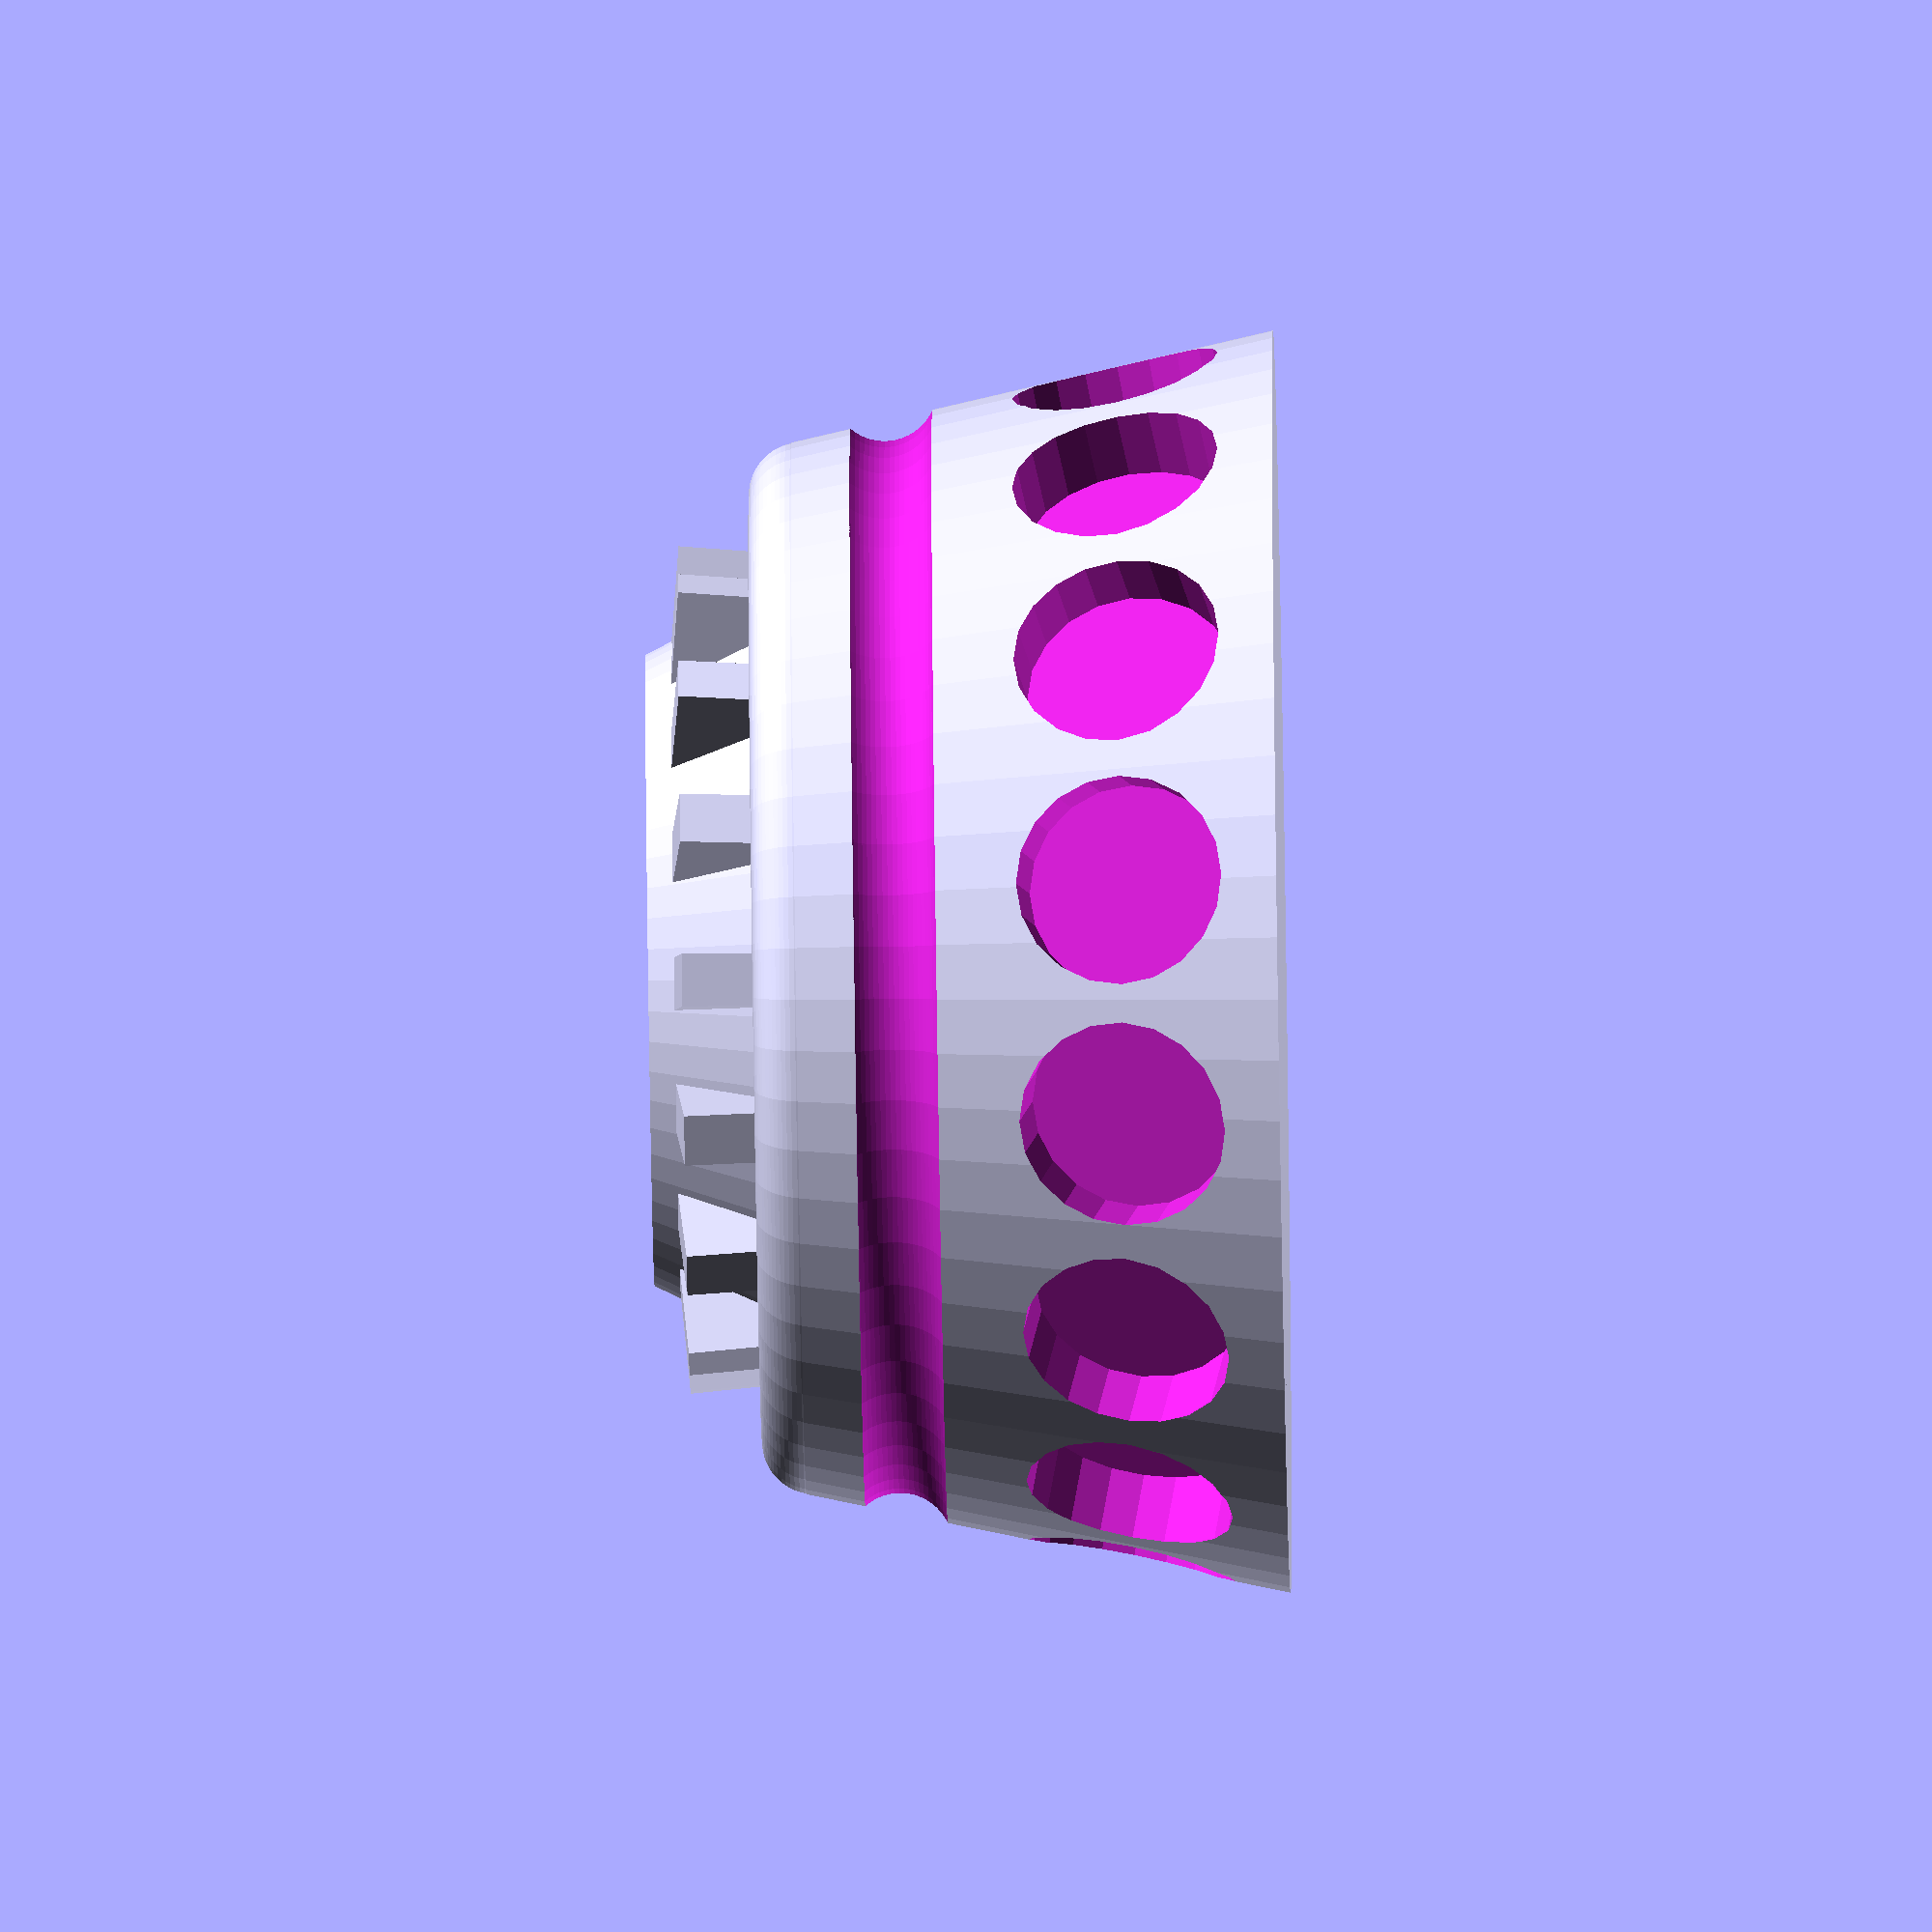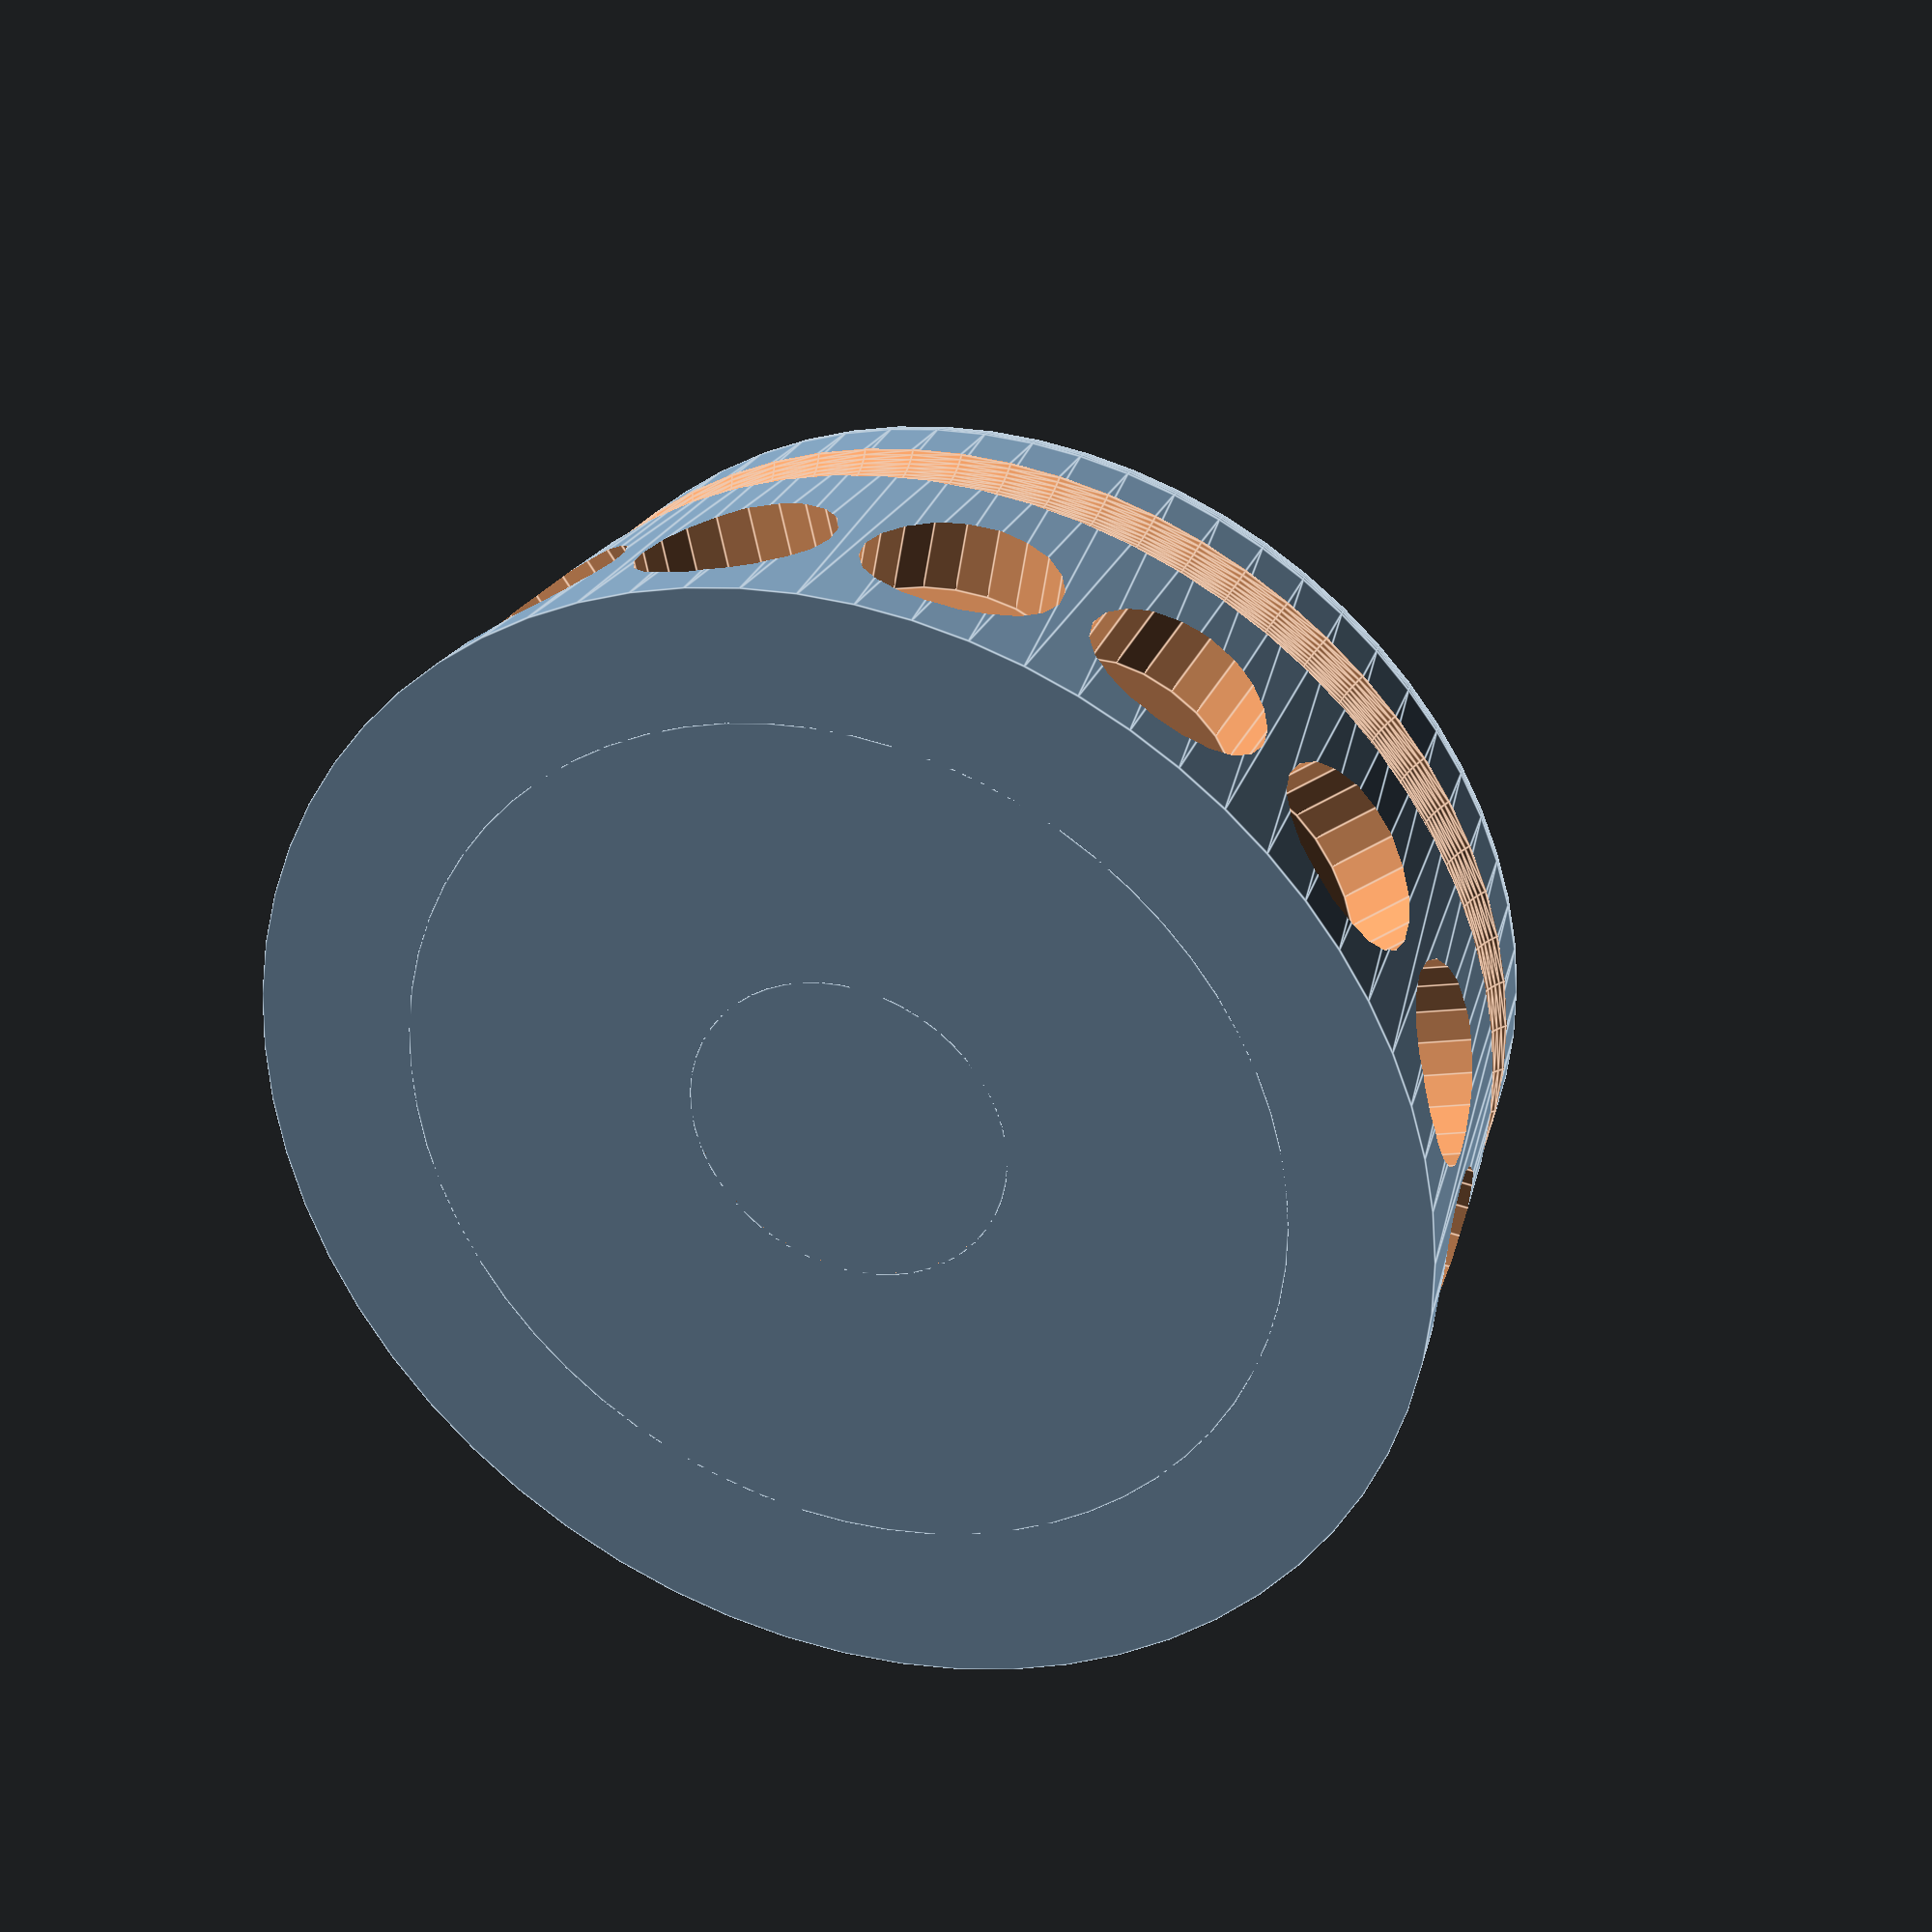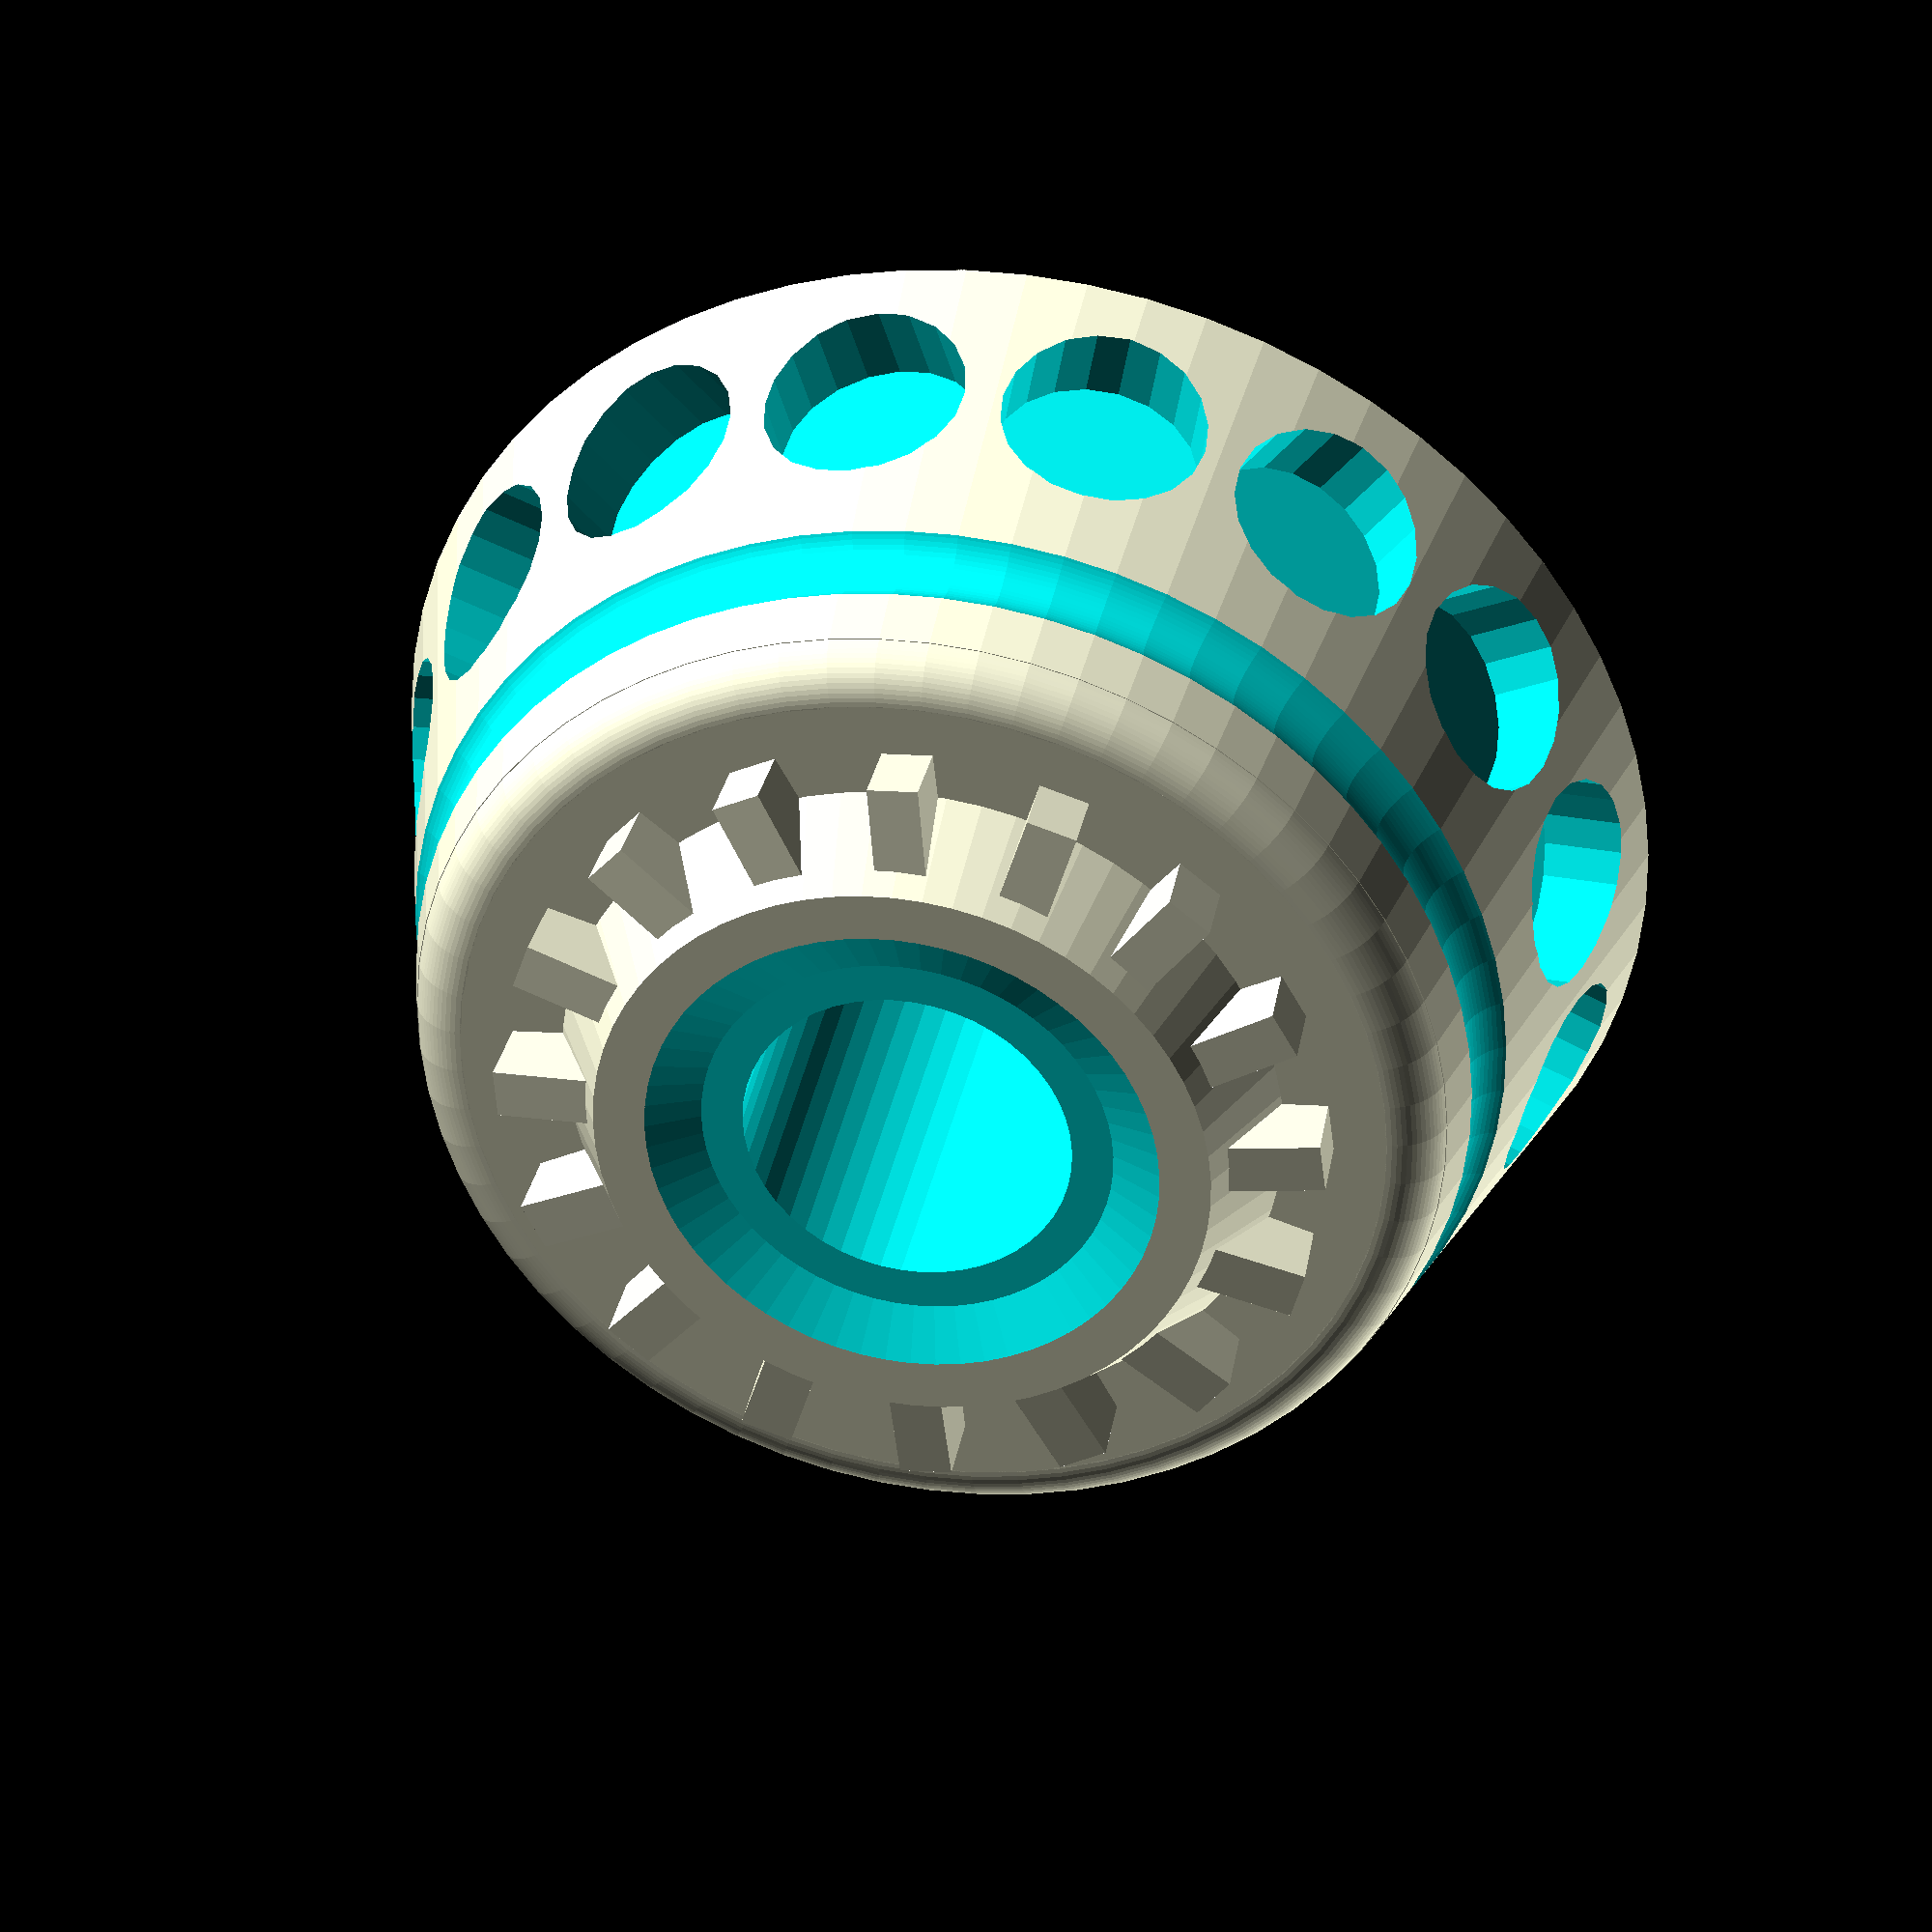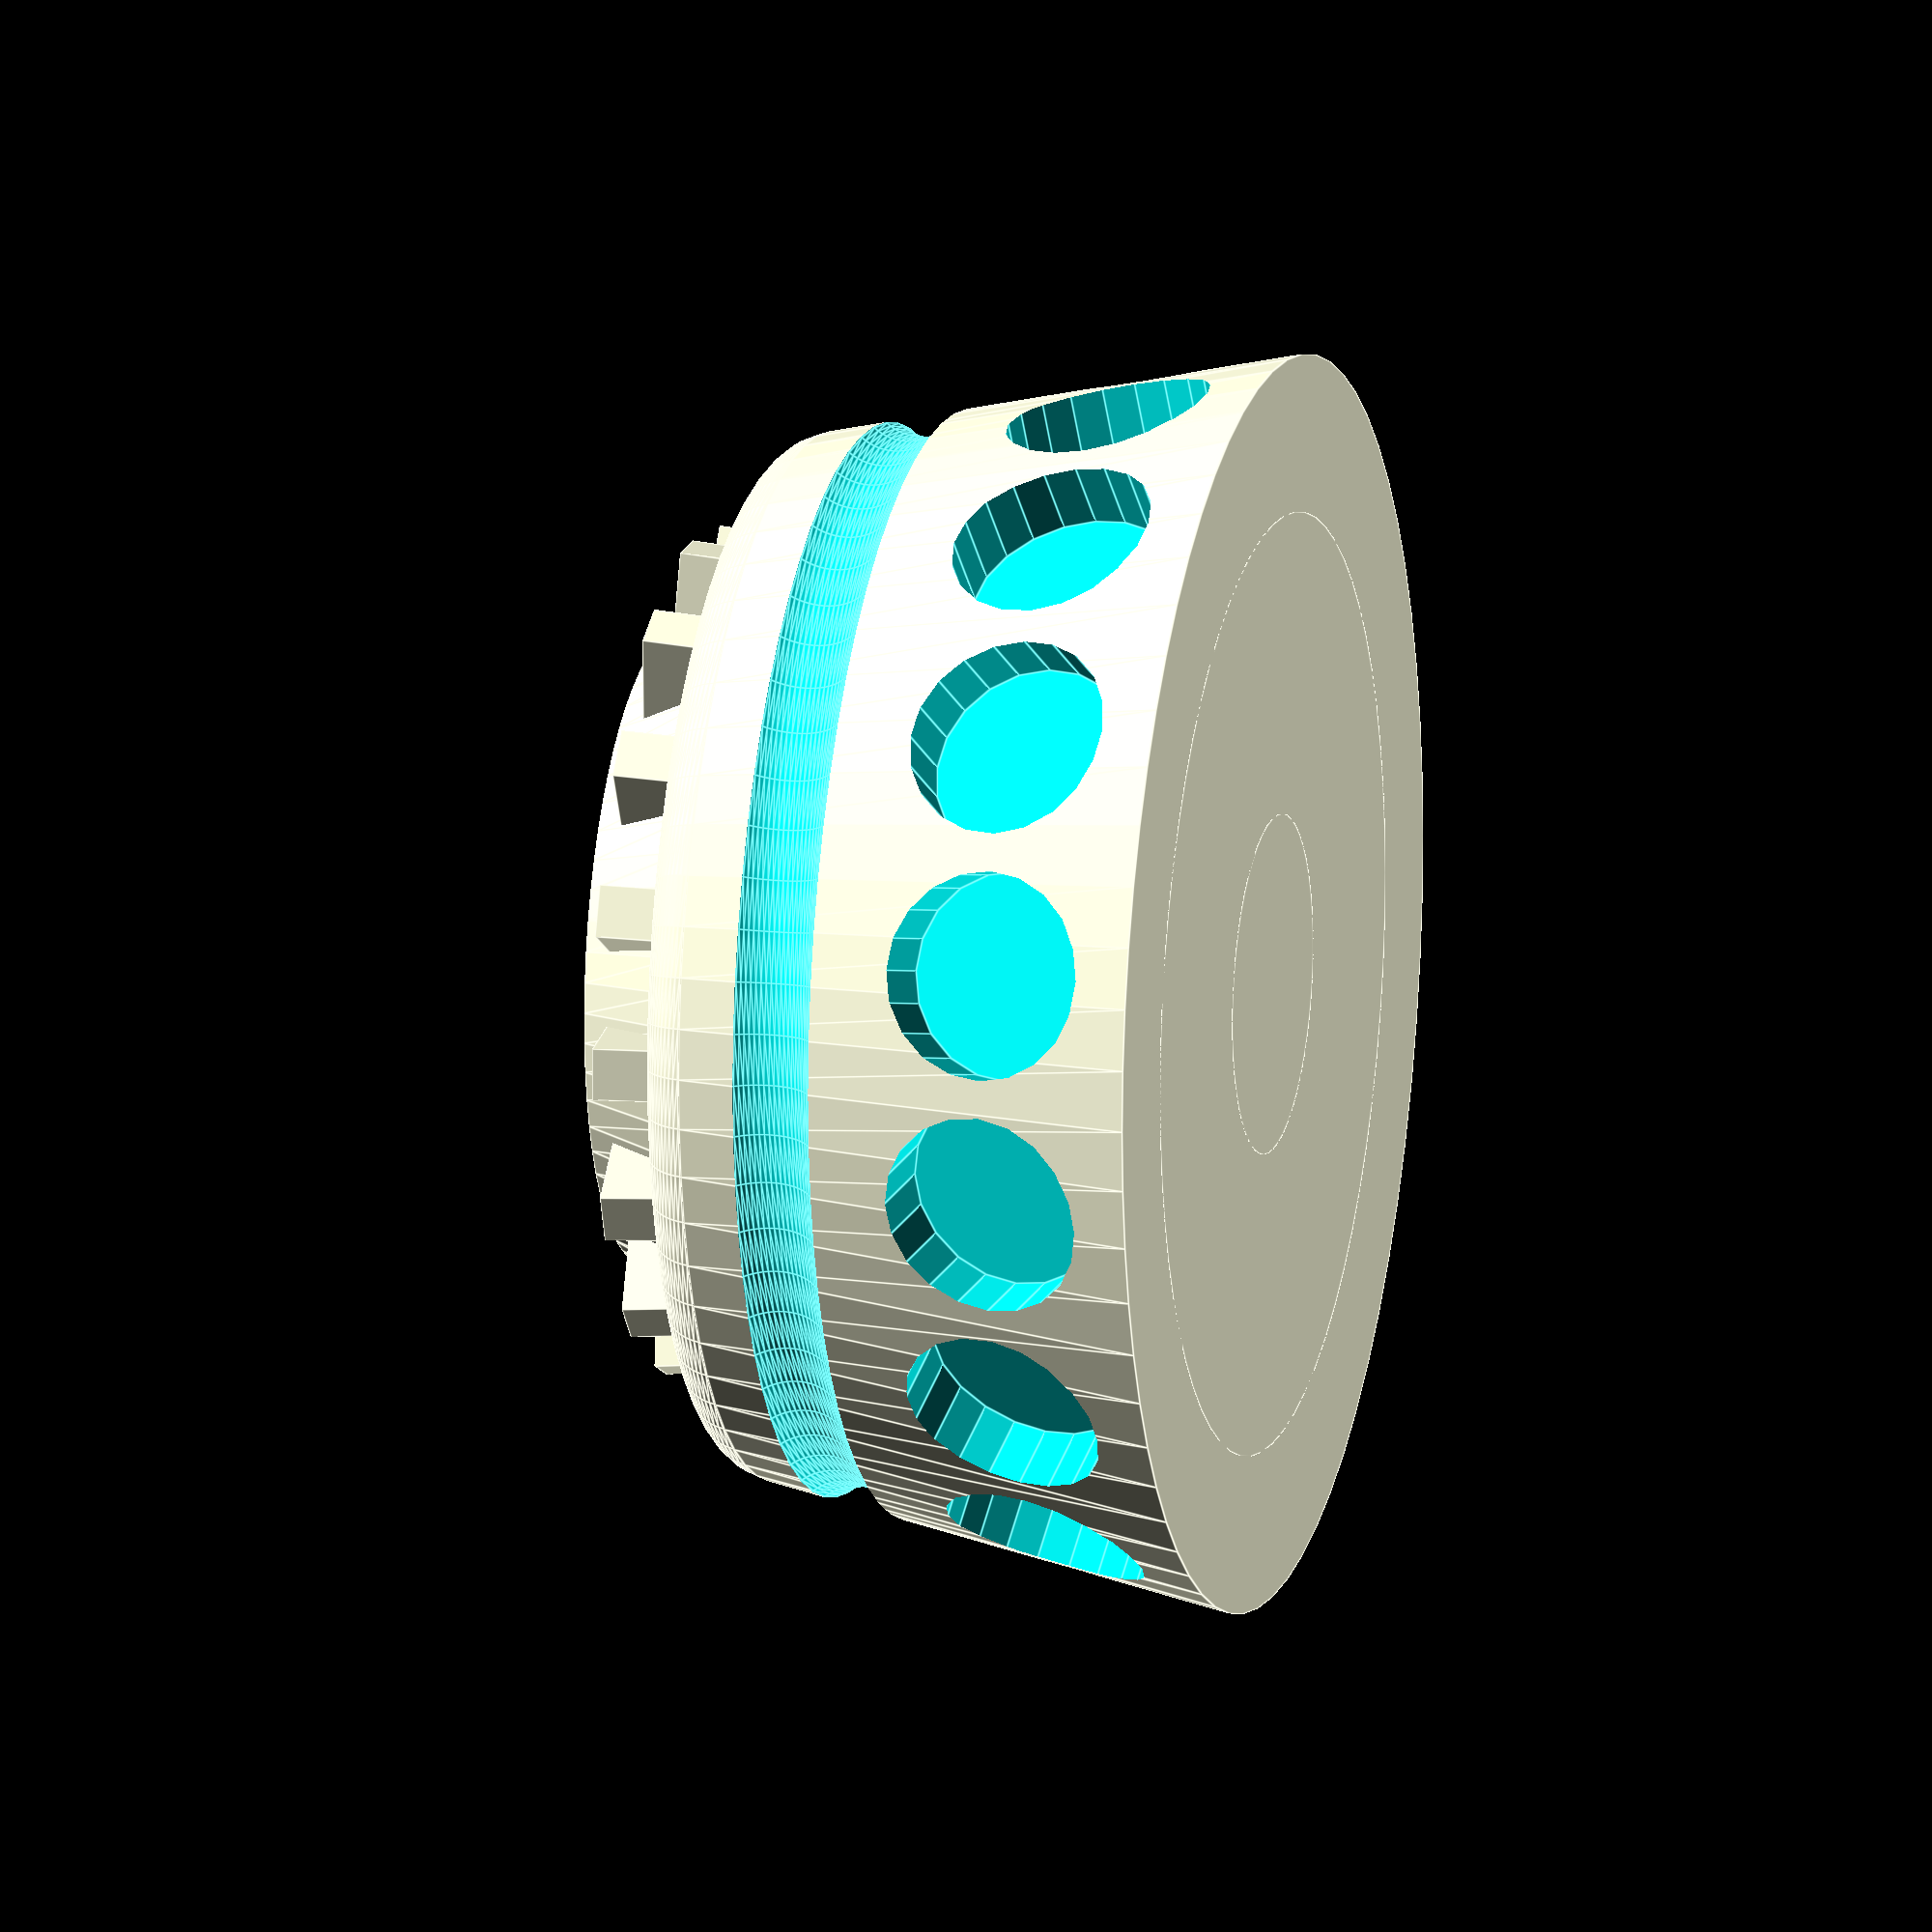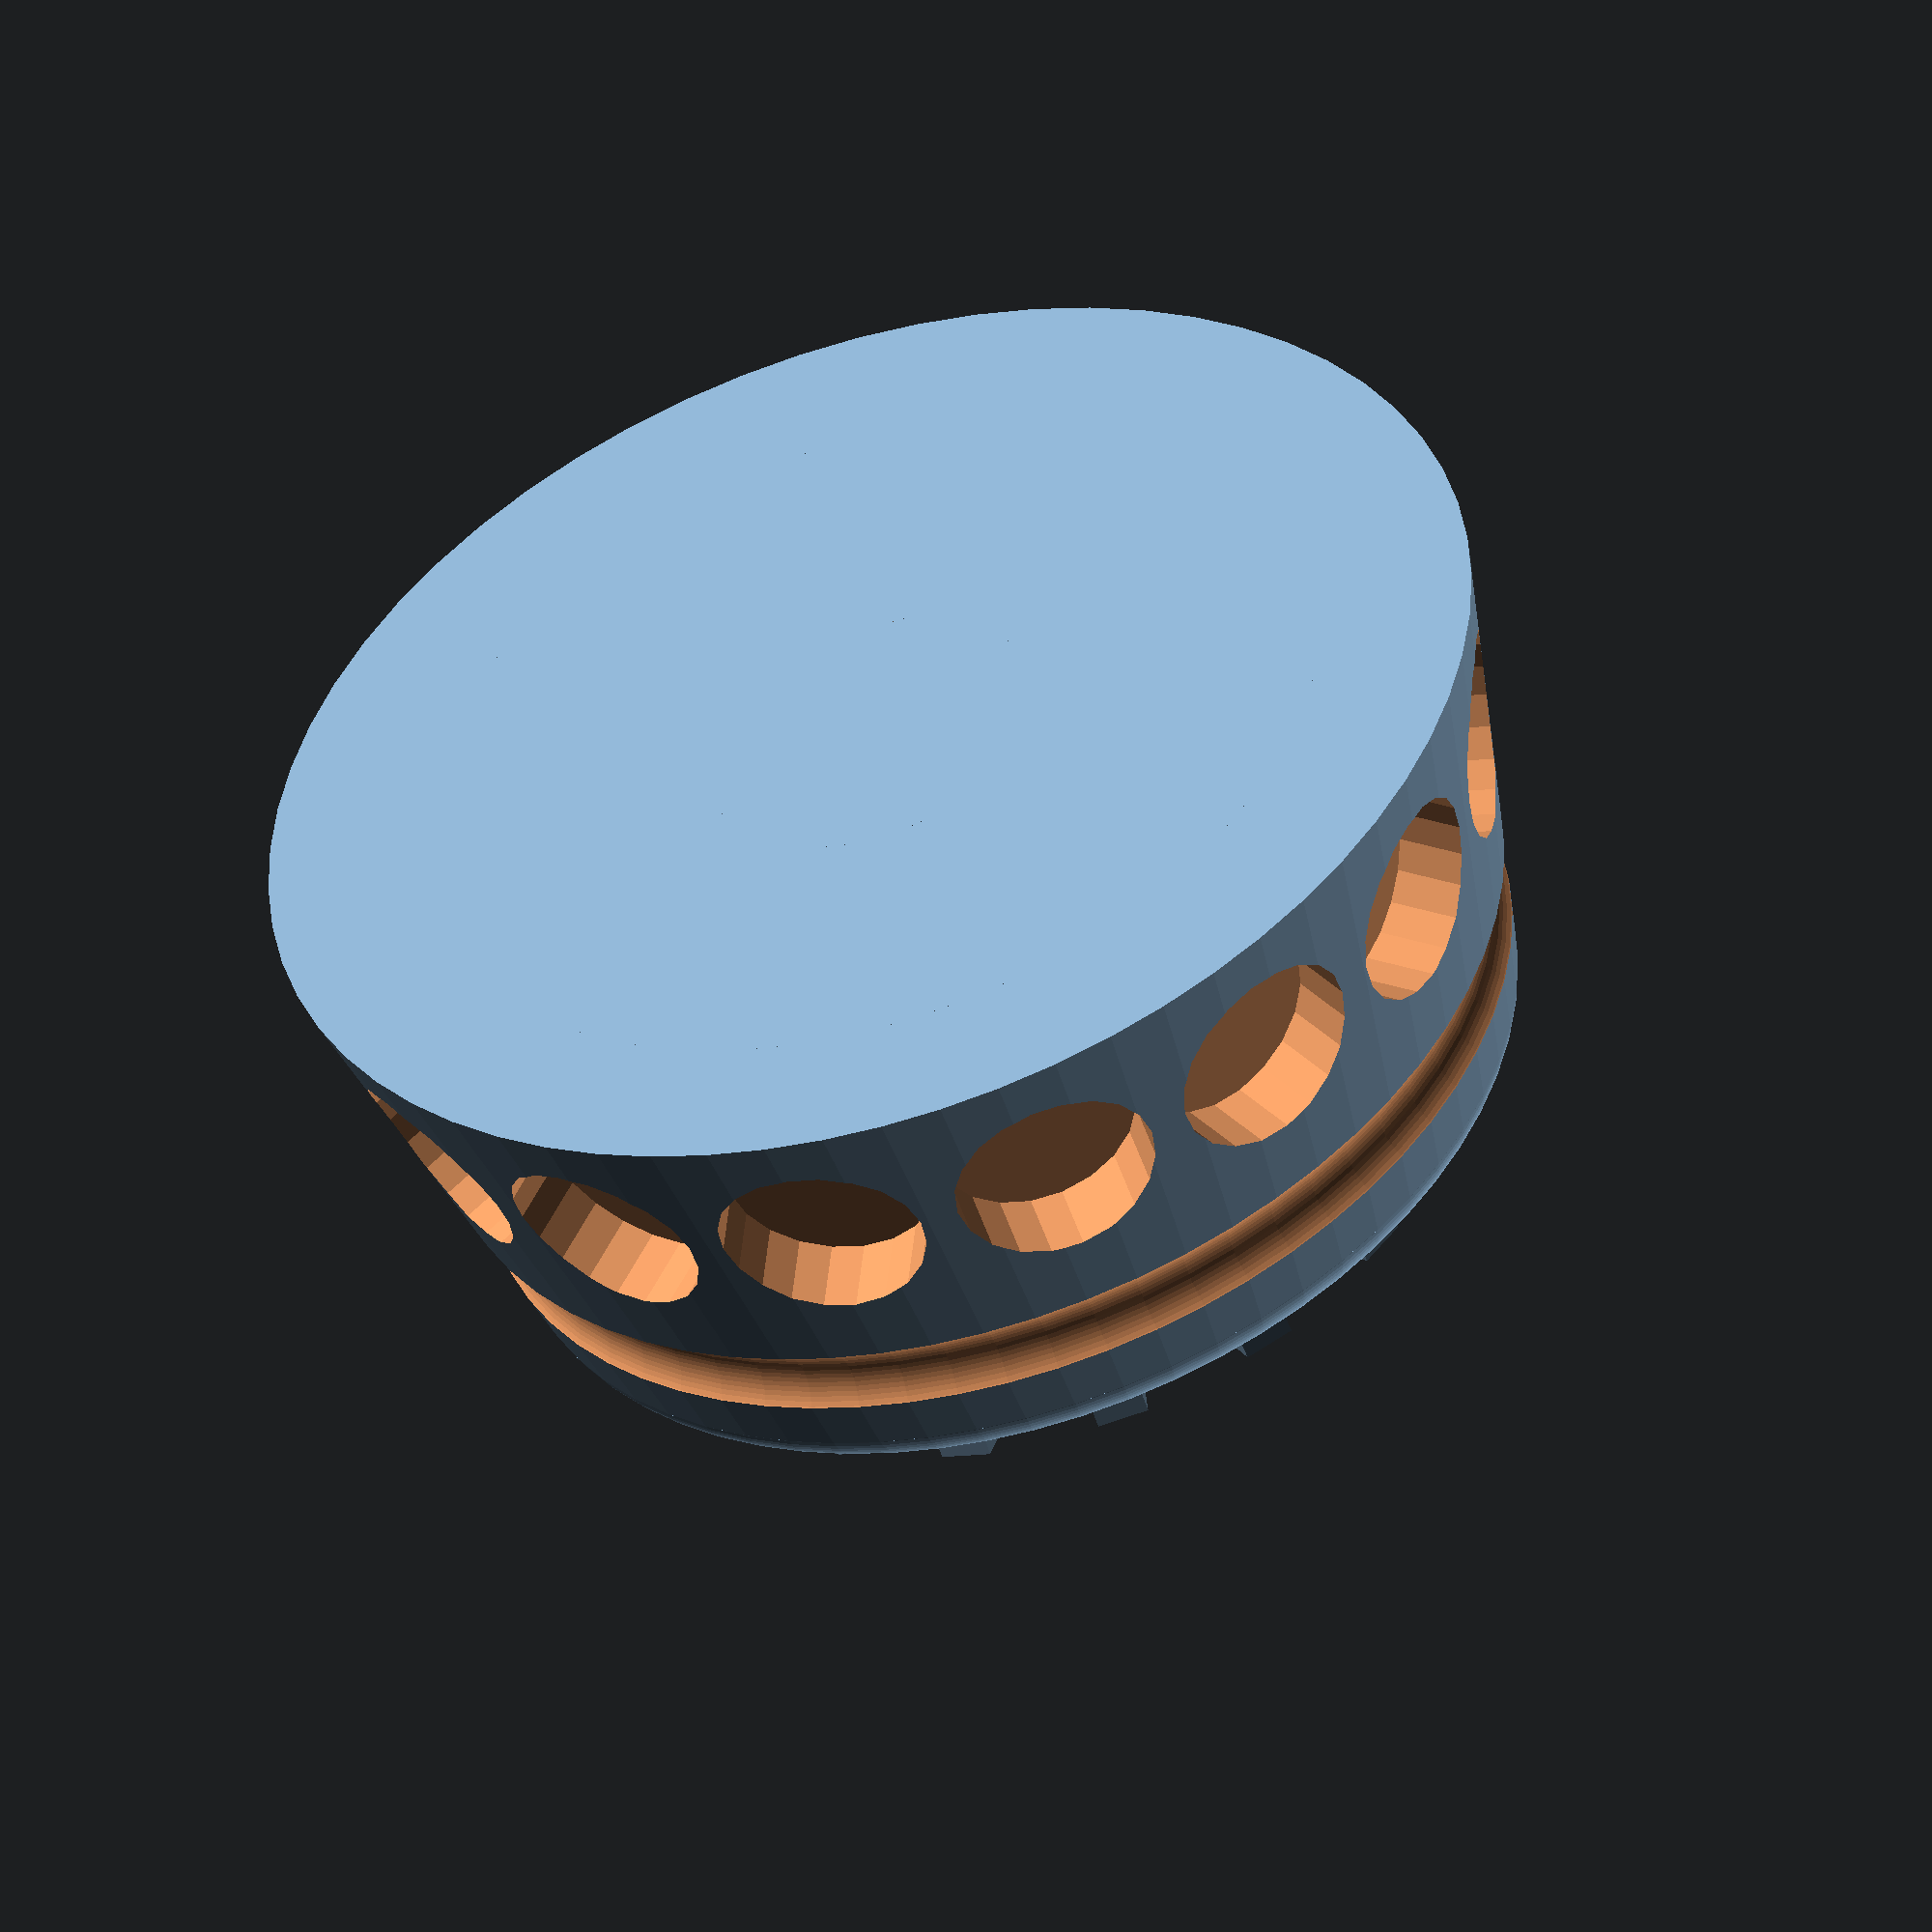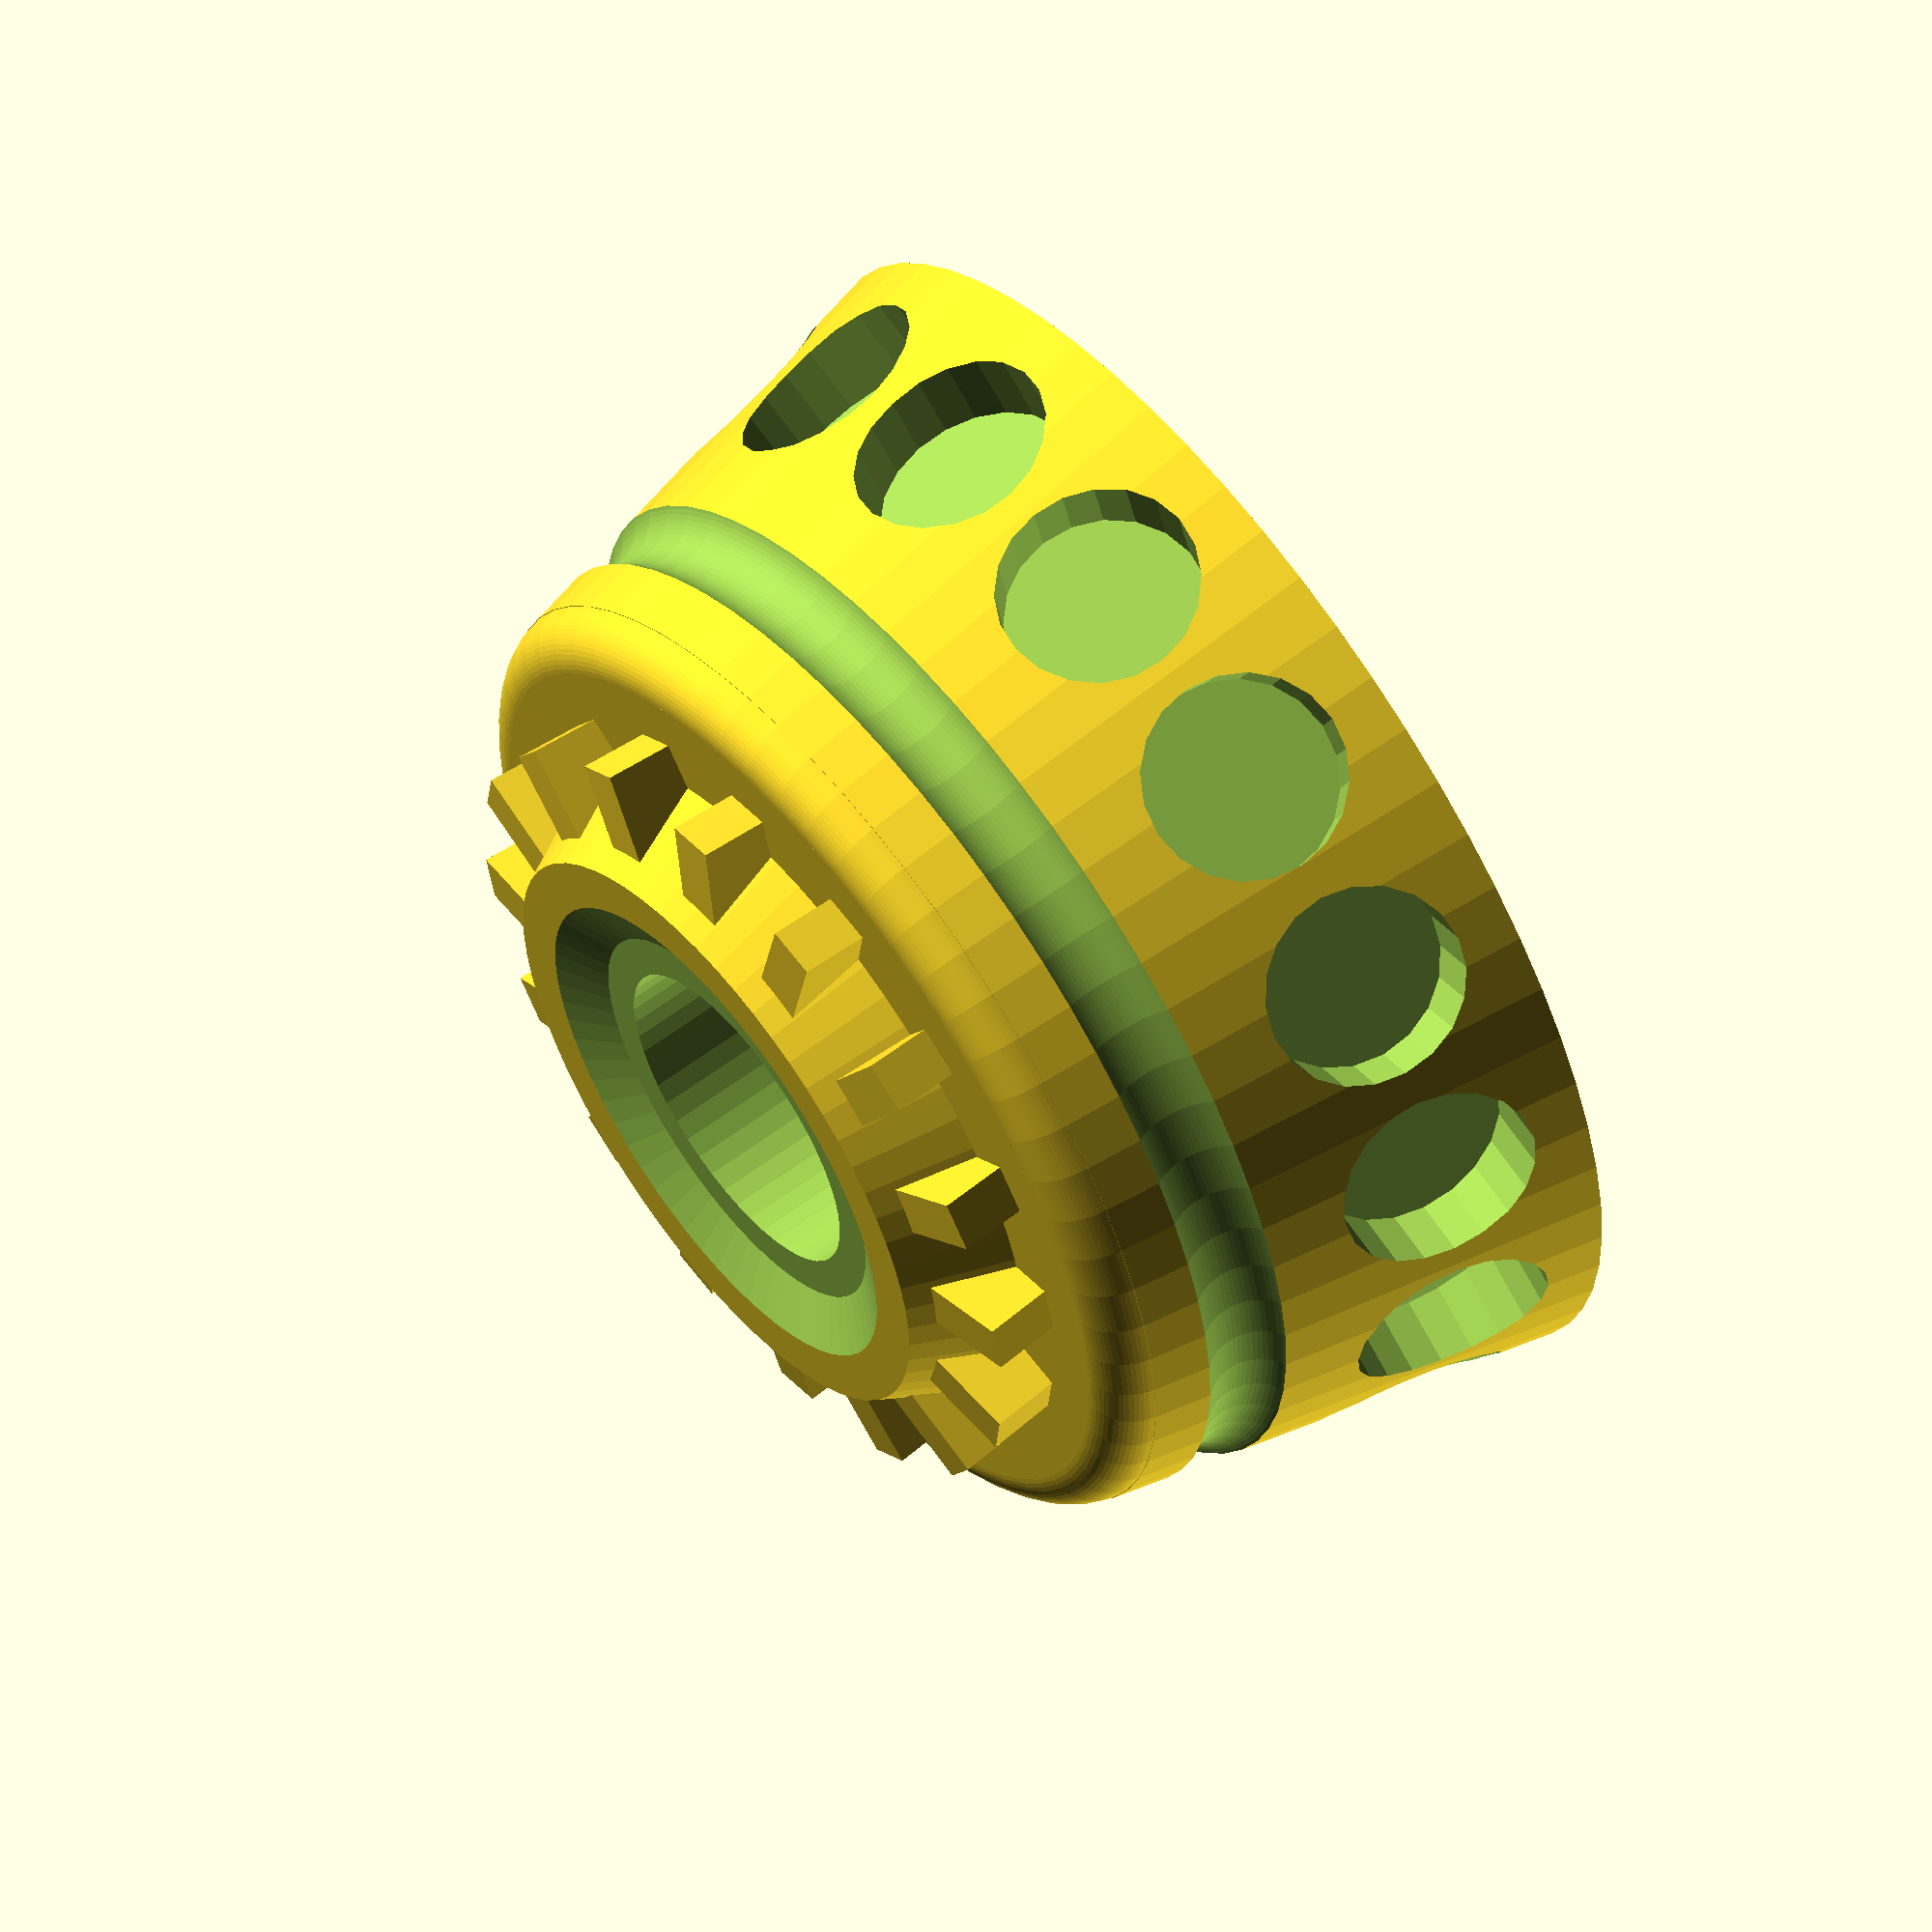
<openscad>
difference() {
    union() {
        cylinder(r2=10, r1=12, h=9.17, $fn=64);
        cylinder(r=9, h=10, $fn=64);

        /* seating groove */
        difference() {
            translate([0, 0, 10])
            rotate([0, 0, -4])
                cylinder(r2=6, r1=7, h=2, $fn=64);        

            translate([0, 0, 11.5])
            rotate([0, 0, -4])
                cylinder(r2=6, r1=4, h=1, $fn=64);   
        }
    }
    
    /* bit where the 6.5mm jack goes in */
    translate([0, 0, -0.1])
        cylinder(r=6.4/2, h=25, $fn=50); 
    
    /* grippy bit */
    translate([0, 0, 7.4])
    rotate_extrude(convexity = 10, $fn=64)
    translate([11, 0, 0])
        circle(r = 1);        

    /* vents */
    for (i=[0:15]) {
        rotate([0, 0, i * 24])            
        translate([0, 0, 1])
        rotate([80, 0, 0])
        translate([0, 0, 10])
            cylinder(r=2, h=5, $fn=20);
    }         
}

/* chamfer */
translate([0, 0, 10 - 1])
rotate_extrude(convexity = 10, $fn=64)
translate([9, 0, 0])
    circle(r = 1);        

/* spikey bois */            
for (i=[0:16]) {
    rotate([-5, 0, i * 22.5])
    translate([0, 5, 2])
        cube([1, 2, 10]);
}              

/* bottom fill */
cylinder(r=6.5/2, h=1, $fn=50);

</openscad>
<views>
elev=63.4 azim=61.2 roll=90.9 proj=o view=solid
elev=326.3 azim=78.2 roll=201.8 proj=o view=edges
elev=323.1 azim=286.6 roll=11.7 proj=o view=wireframe
elev=166.1 azim=292.6 roll=76.2 proj=o view=edges
elev=51.0 azim=254.2 roll=197.7 proj=o view=solid
elev=120.9 azim=97.0 roll=127.7 proj=o view=solid
</views>
